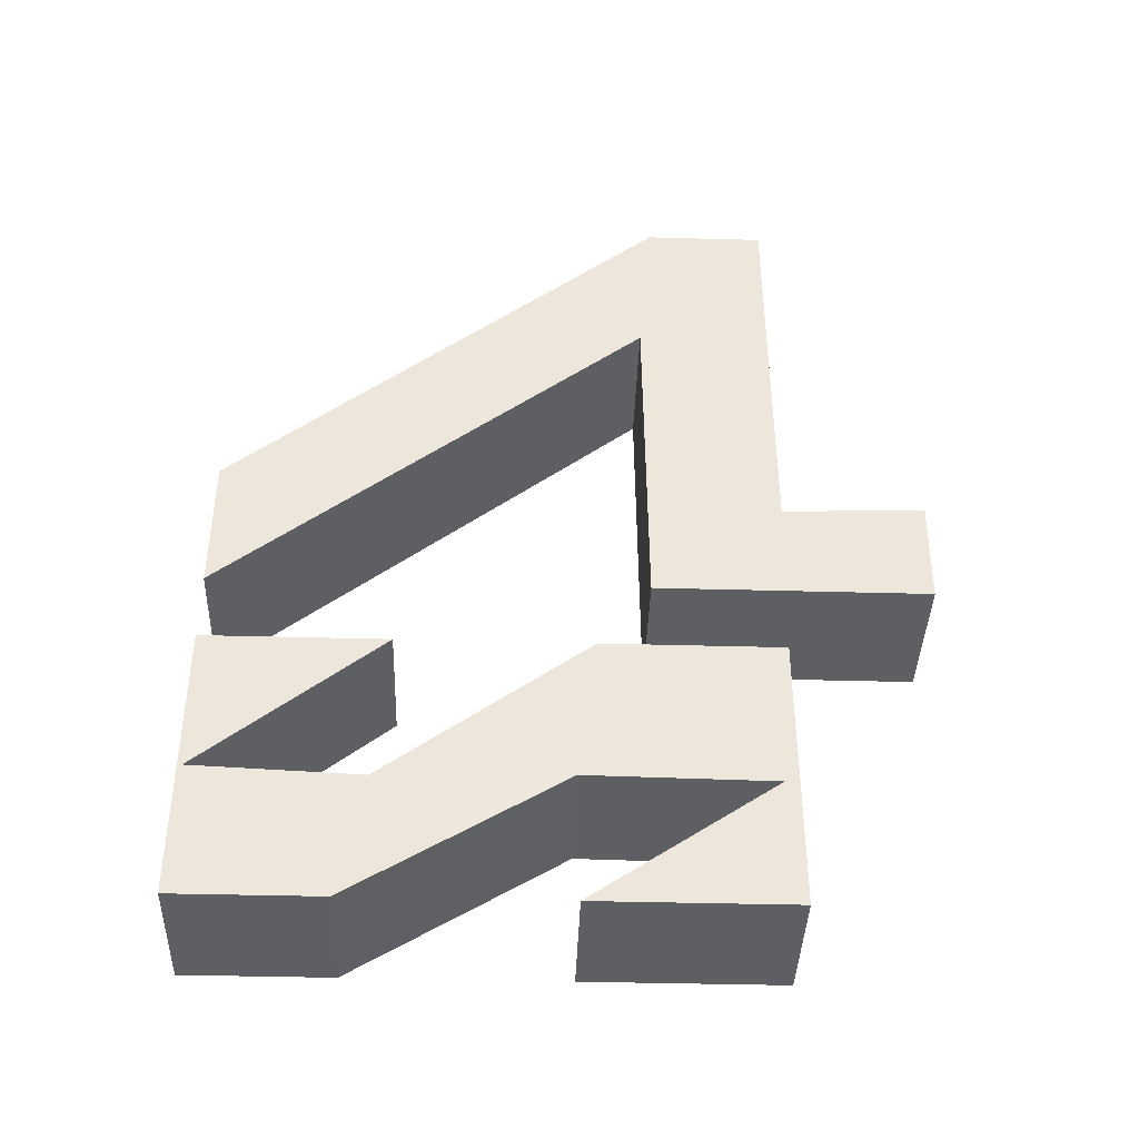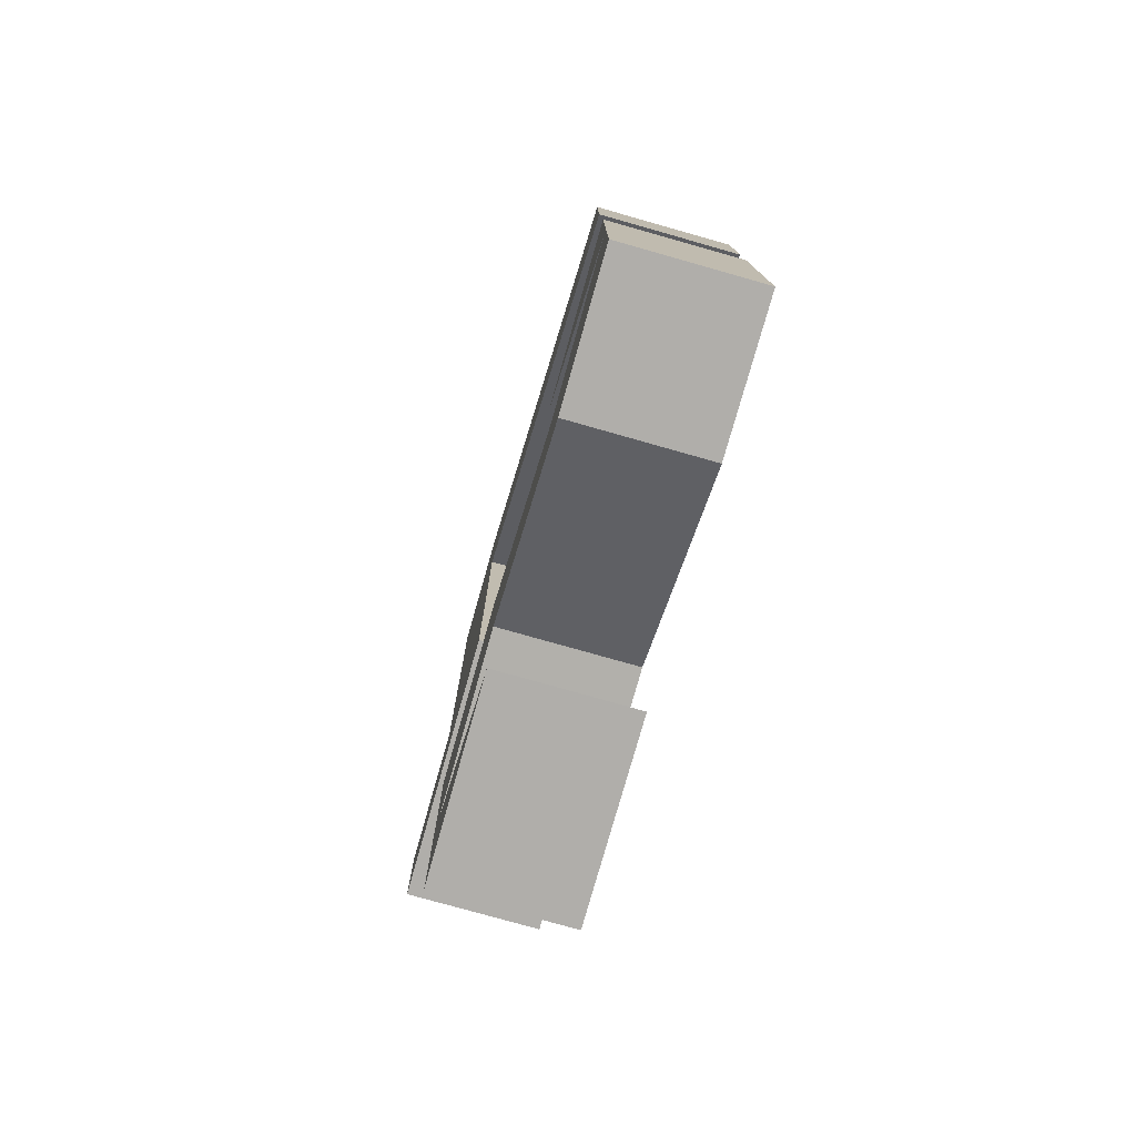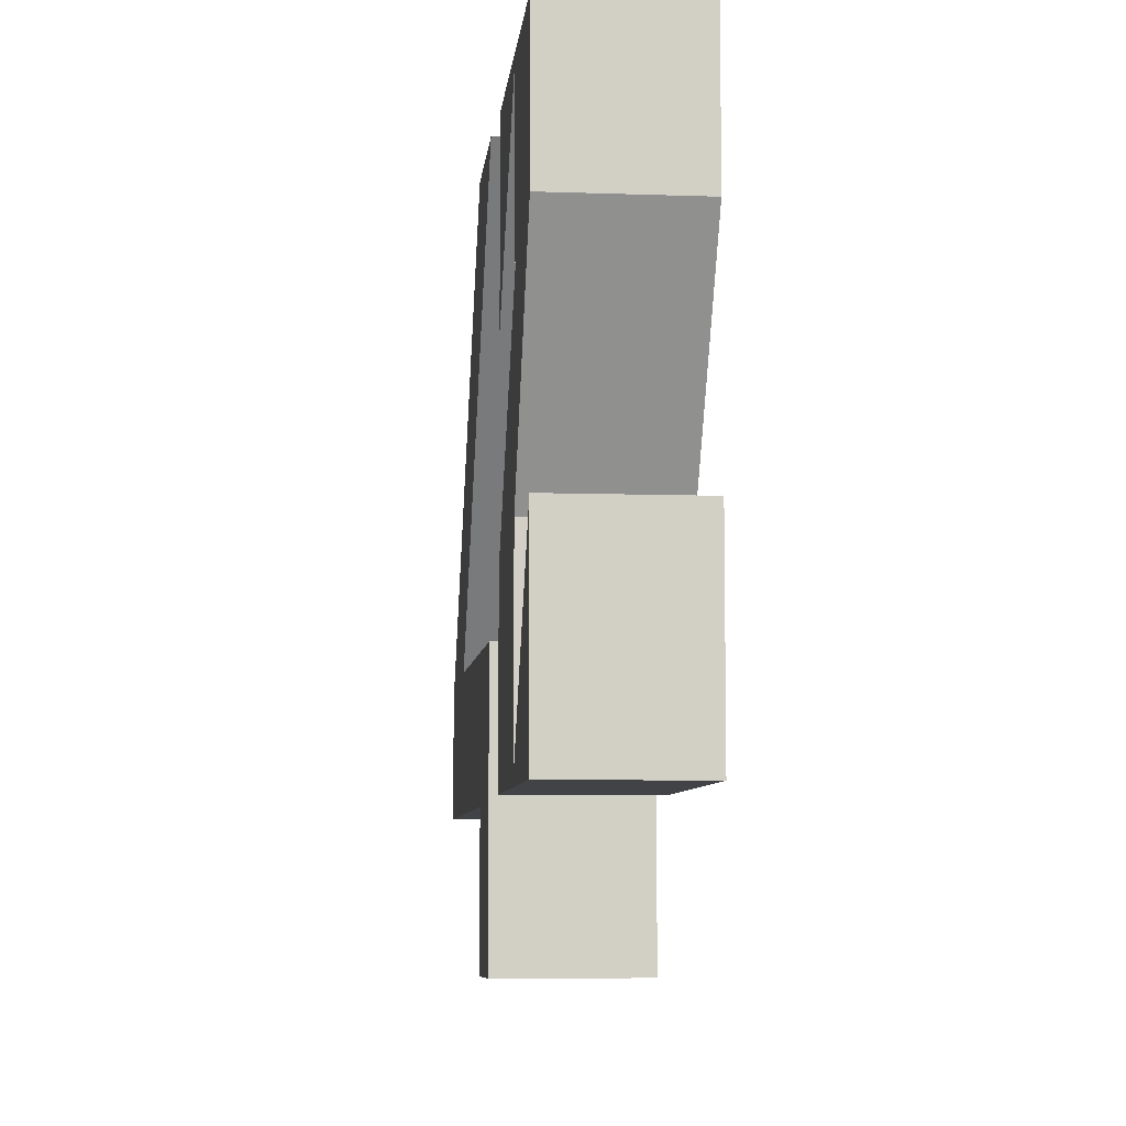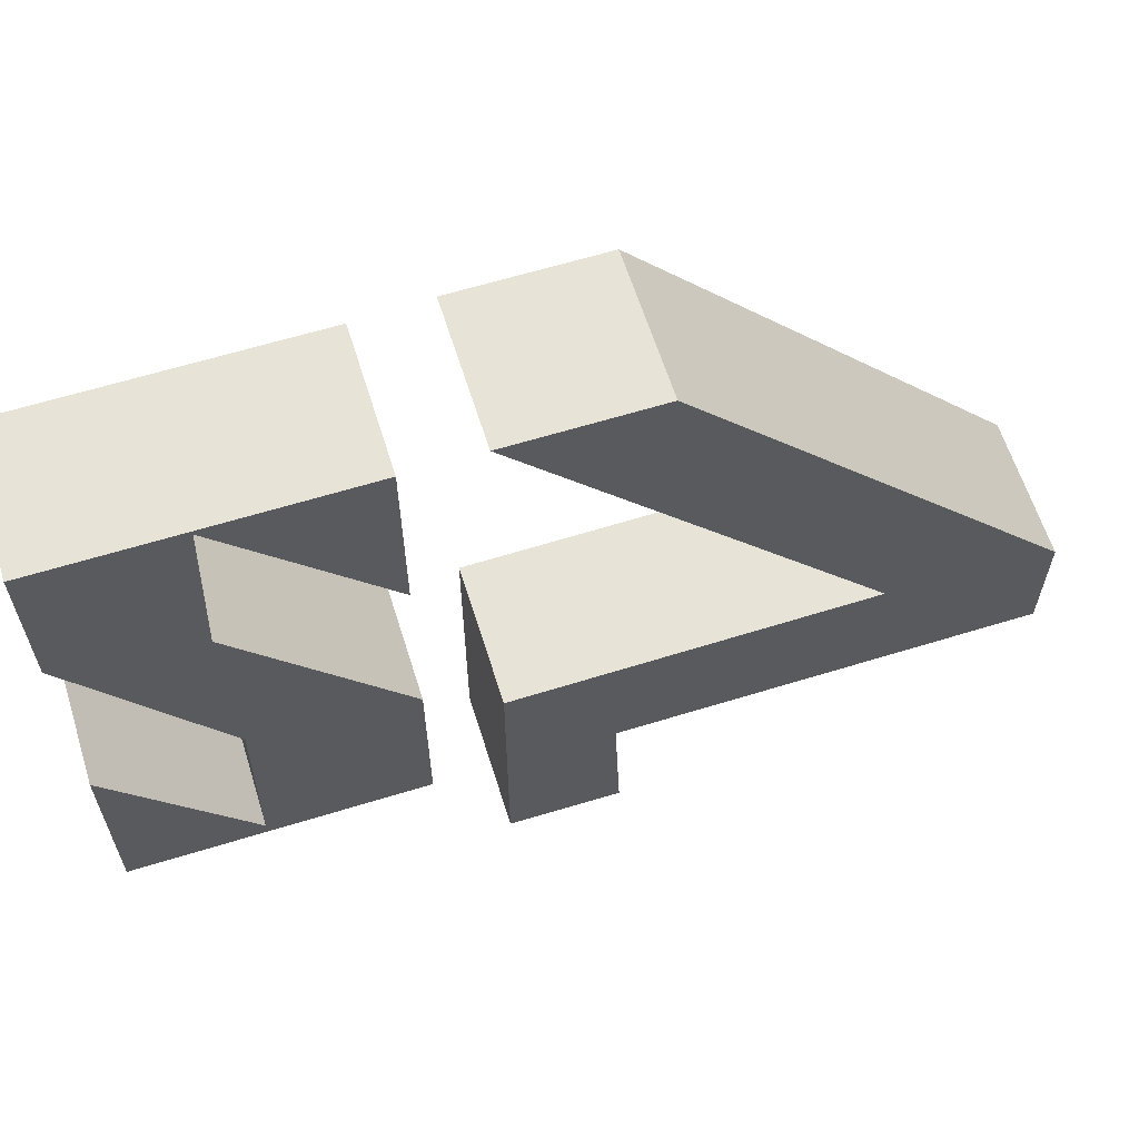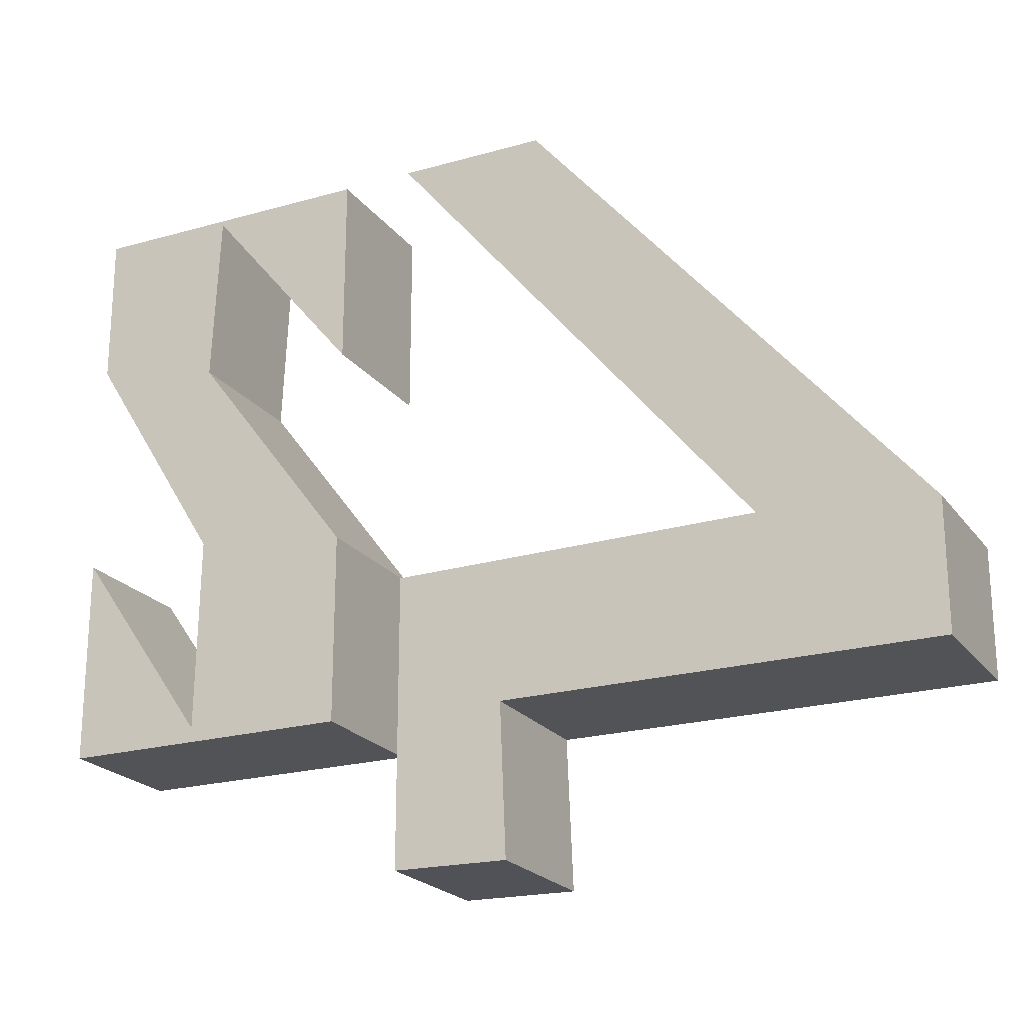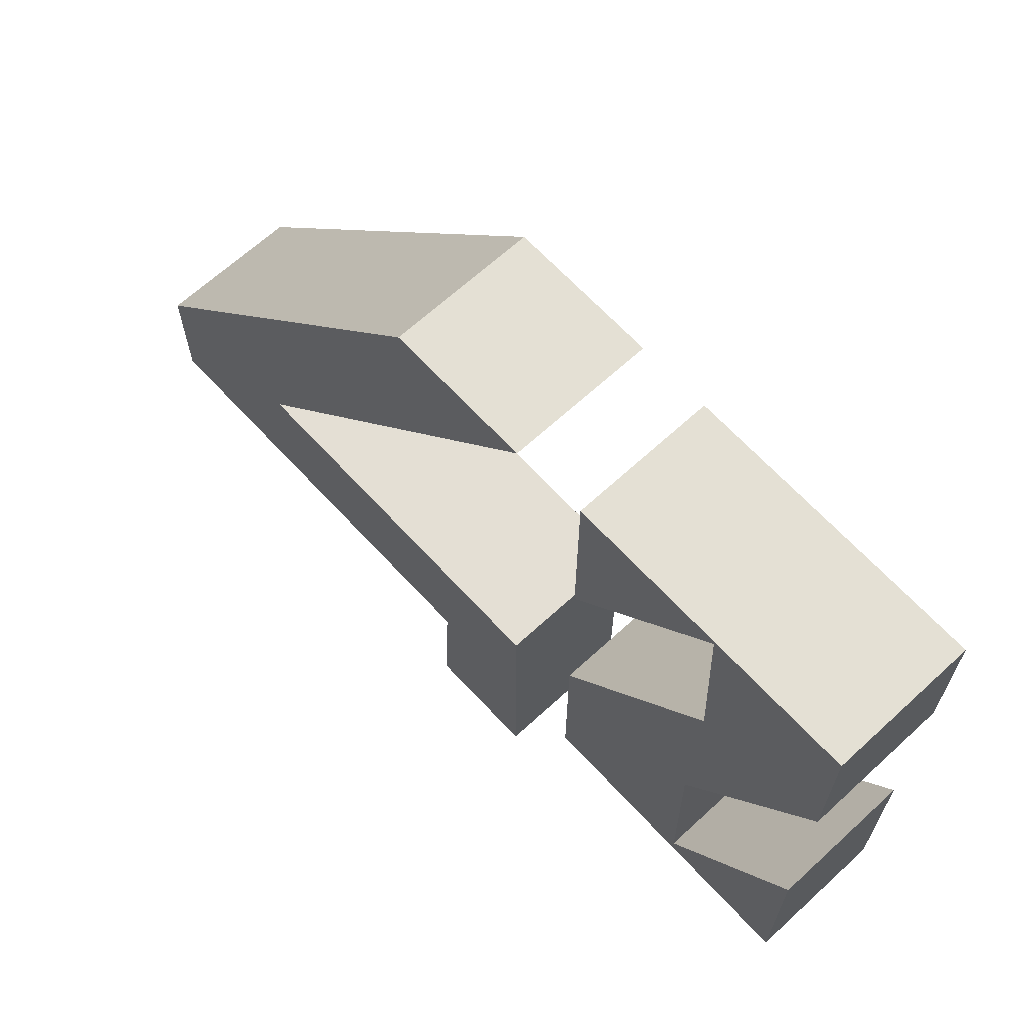
<metadata>
{"format":"obj","ext":"obj","renderer":"f3d","projection":"perspective","resolution":1024,"background":"white","views":[{"elev":-40.8,"azim":-91.9,"up":"+Z"},{"elev":-77.7,"azim":164.2,"up":"+Z"},{"elev":-7.3,"azim":174.3,"up":"+Y"},{"elev":62.2,"azim":-107.4,"up":"+Y"},{"elev":-21.8,"azim":-63.5,"up":"+Y"},{"elev":66.0,"azim":137.3,"up":"+Y"}]}
</metadata>
<code>
o 42
v 0.2324 -0.7455 1.478
v 0.2324 -0.7455 2.843
v -0.2275 -0.7455 2.843
v -0.2275 -0.7455 1.478
v 0.2324 1.12 1.134
v -0.2275 1.12 1.134
v -0.2275 1.12 1.603
v 0.2324 1.12 1.603
v -0.2274 1.104 0.4085
v -0.2274 0.5073 0.9015
v -0.2274 1.119 0.9015
v 0.2324 -0.3403 2.843
v -0.2275 -0.3403 2.843
v -0.2275 -0.2945 2.298
v -0.2275 -0.3052 1.134
v 0.2324 -0.3052 1.134
v 0.2324 -1.217 1.134
v -0.2275 -1.217 1.134
v 0.2324 -0.2945 2.298
v 0.2324 -1.223 1.497
v -0.2275 -1.223 1.497
v -0.2274 -0.07552 -0.03762
v 0.2237 -0.07552 -0.03762
v 0.2237 -0.7312 -0.03762
v -0.2274 -0.7312 -0.03762
v 0.2237 0.5515 0.3845
v 0.2237 0.6341 -0.03762
v 0.2237 1.119 -0.03762
v 0.2237 1.104 0.4085
v 0.2237 -0.1298 0.9015
v -0.2274 -0.1298 0.9015
v -0.2274 -0.7312 0.9015
v 0.2237 -0.7312 0.9015
v 0.2237 1.119 0.9015
v -0.2274 1.119 -0.03762
v 0.2237 0.5073 0.9015
v -0.2274 0.5515 0.3845
v -0.2274 0.6341 -0.03762
v 0.2237 -0.06677 0.3986
v -0.2274 -0.06677 0.3986
v 0.2237 -0.6846 0.3897
v -0.2274 -0.6846 0.3897
f 1 2 3 4
f 5 6 7 8
f 9 10 11
f 12 8 7 13
f 14 15 4
f 16 17 18 15
f 2 12 13 3
f 5 19 14 6
f 19 16 15 14
f 17 20 21 18
f 20 1 4 21
f 22 23 24 25
f 26 27 28 29
f 30 31 32 33
f 32 25 24 33
f 34 28 35 11
f 34 11 10 36
f 36 10 9 29
f 29 9 37 26
f 26 37 31 30
f 35 28 27 38
f 38 27 39 40
f 40 39 41 42
f 42 41 23 22
f 34 36 29
f 42 22 25
f 24 23 41
f 19 5 8
f 28 34 29
f 33 24 41
f 6 14 7
f 37 40 31
f 13 14 4 3
f 26 39 27
f 39 26 30
f 16 1 20 17
f 14 13 7
f 2 1 19 12
f 16 19 1
f 39 30 33 41
f 19 8 12
f 21 4 15 18
f 40 37 38
f 42 25 32
f 9 11 35
f 32 31 40 42
f 35 38 37 9

</code>
